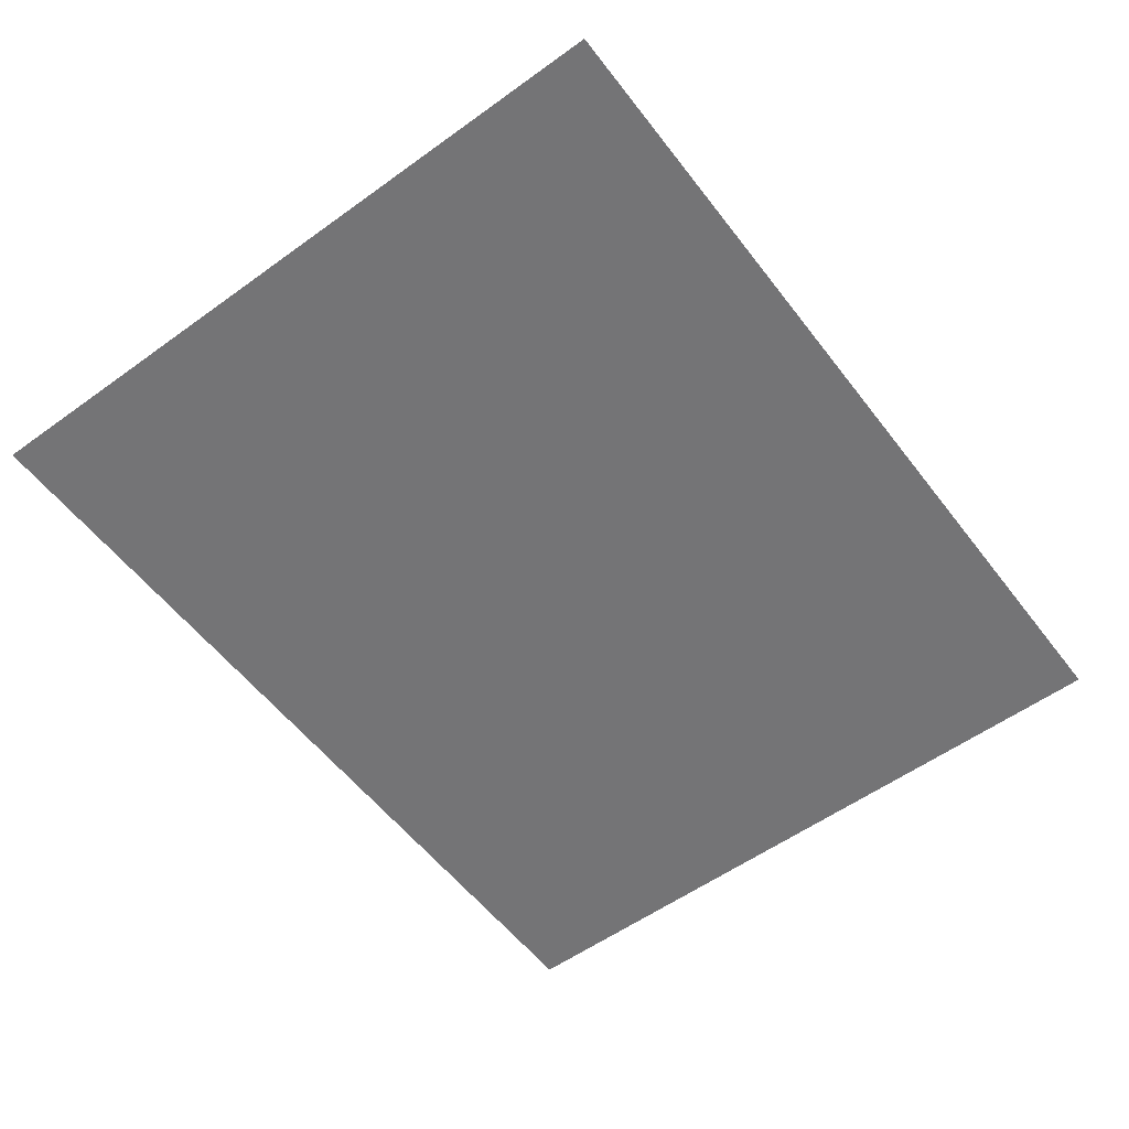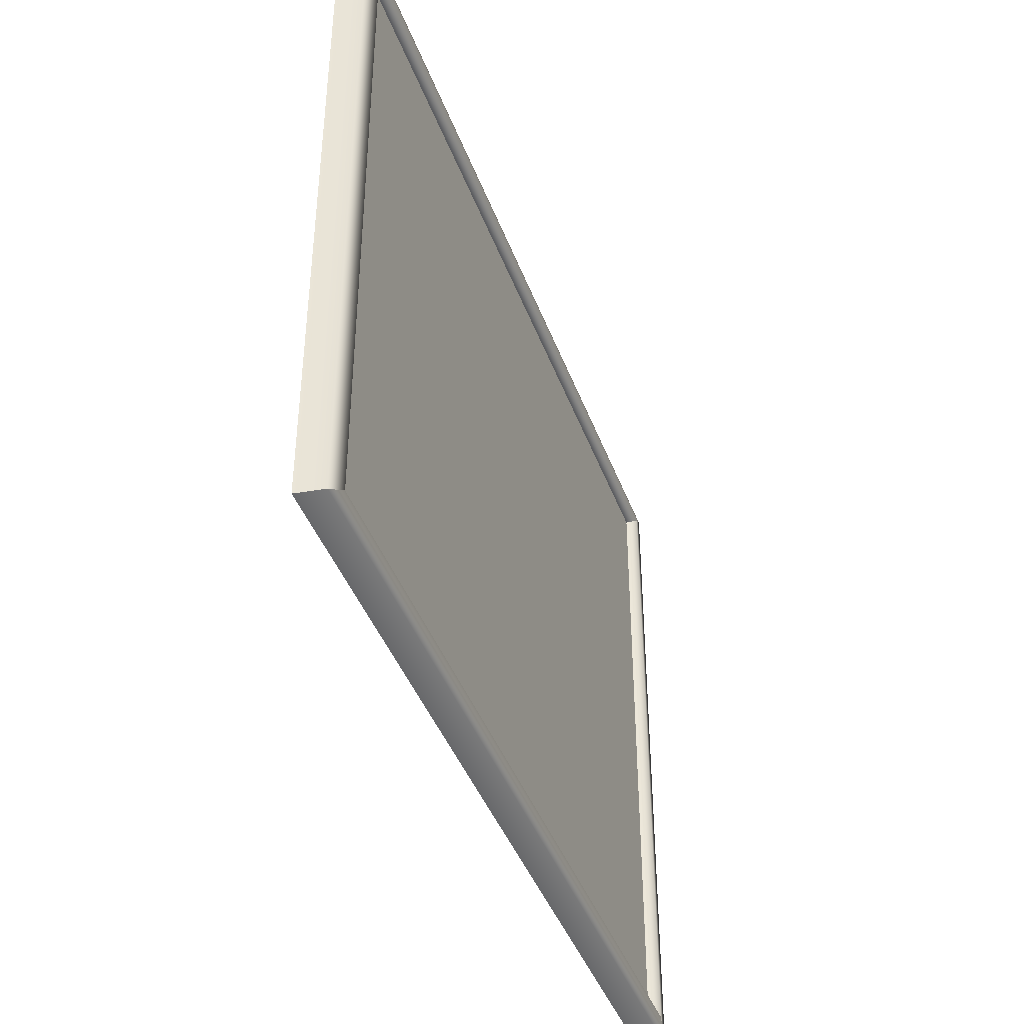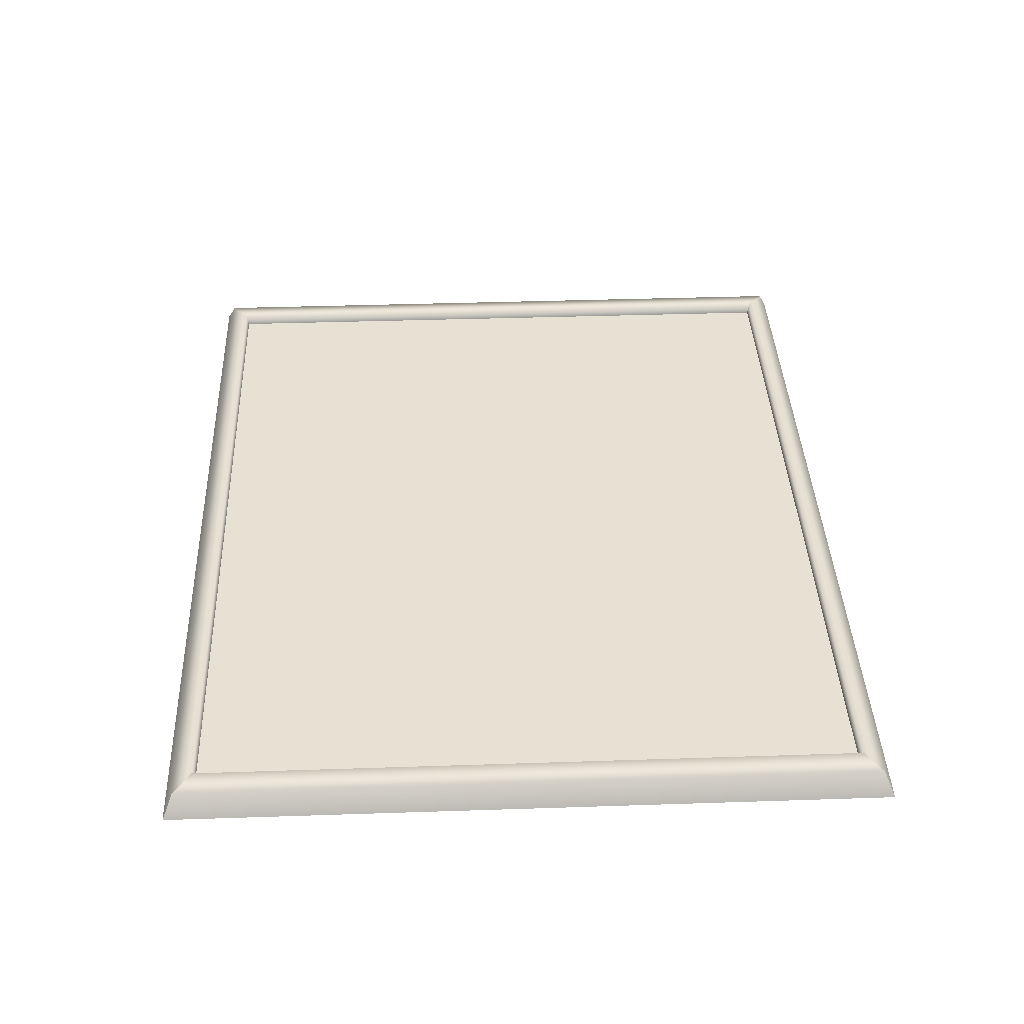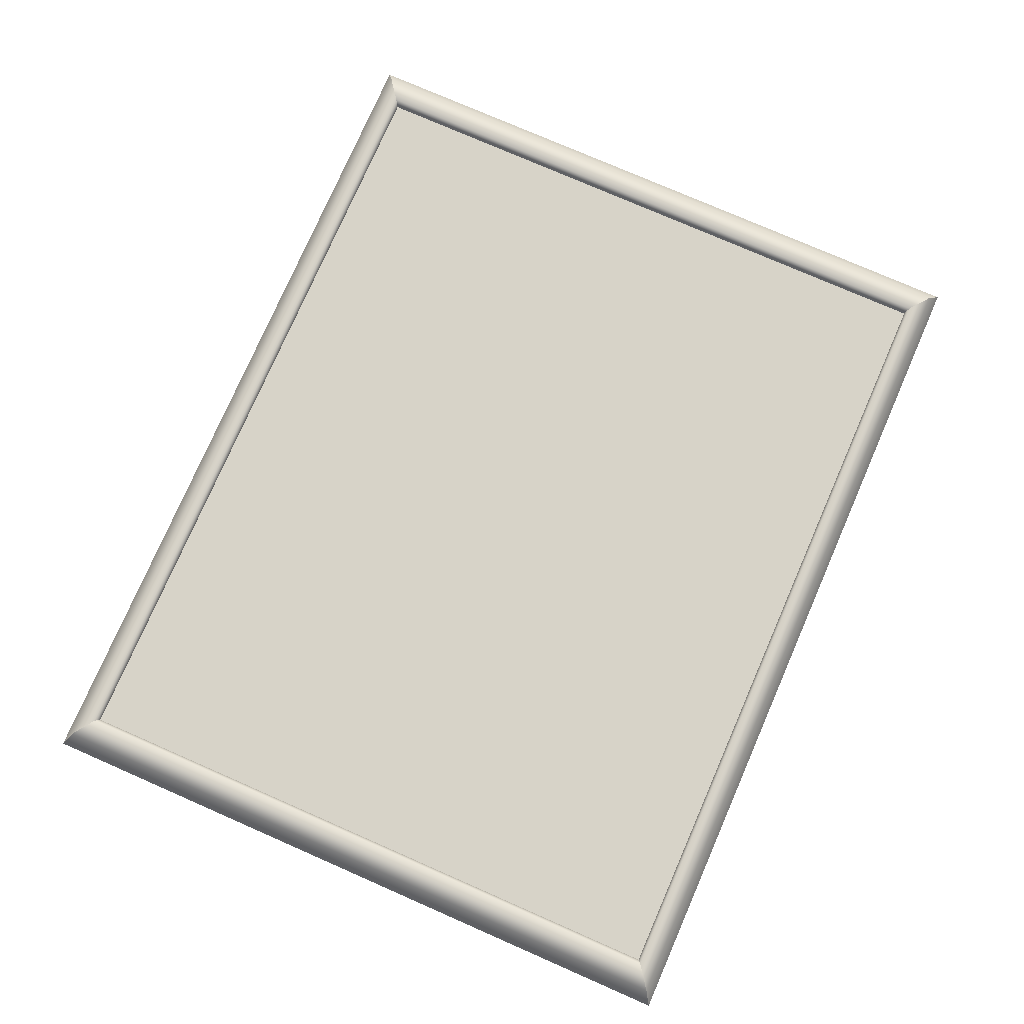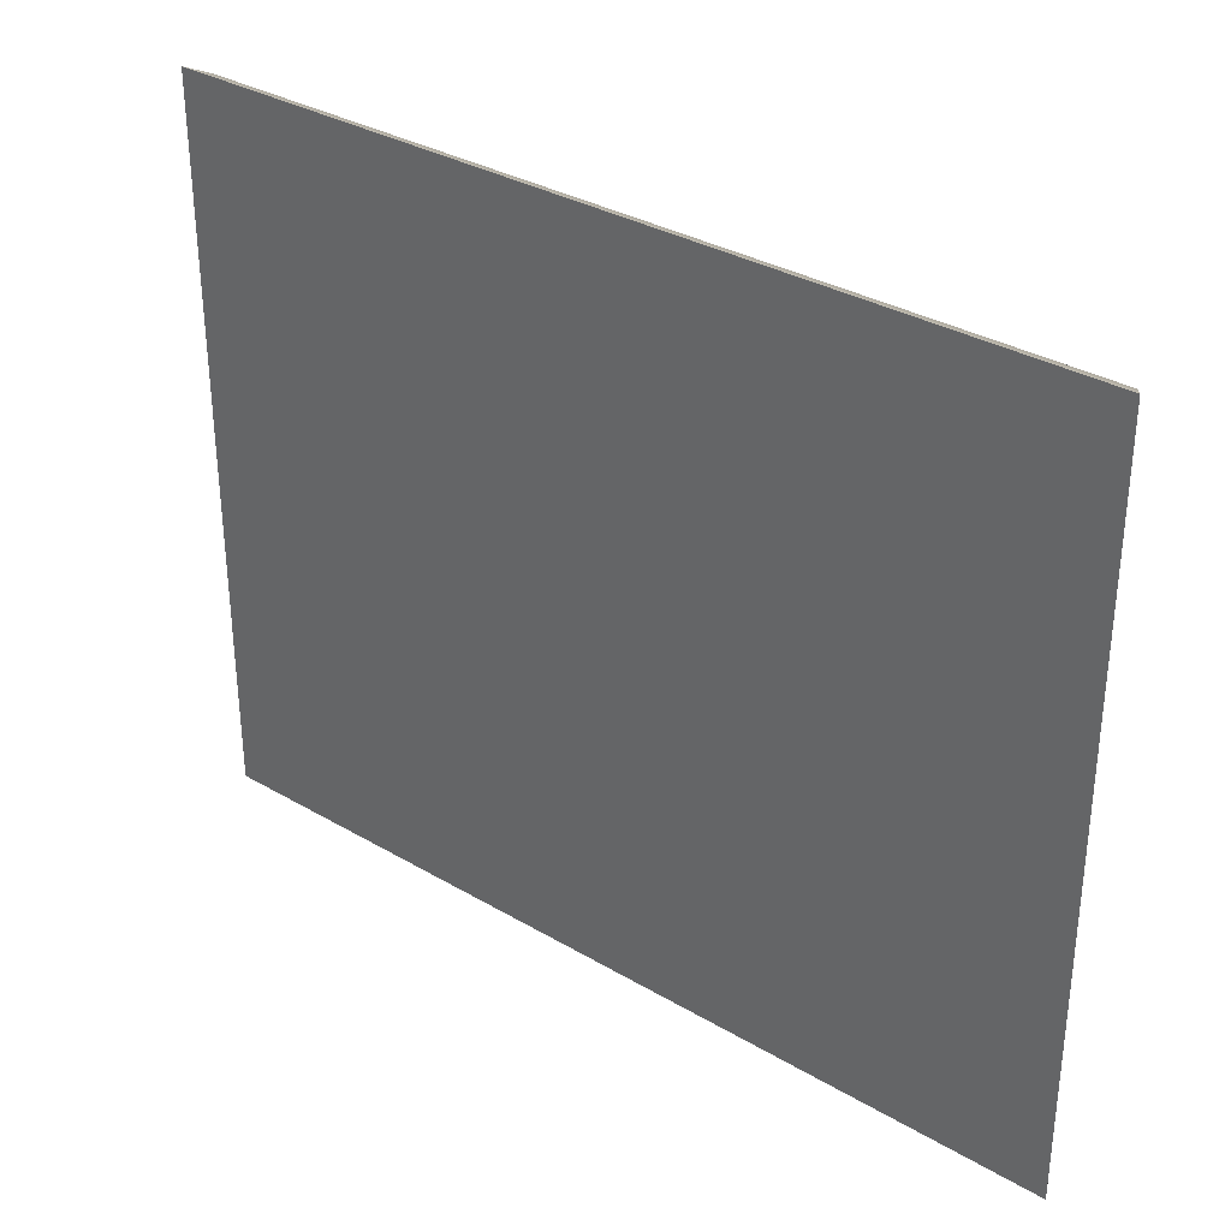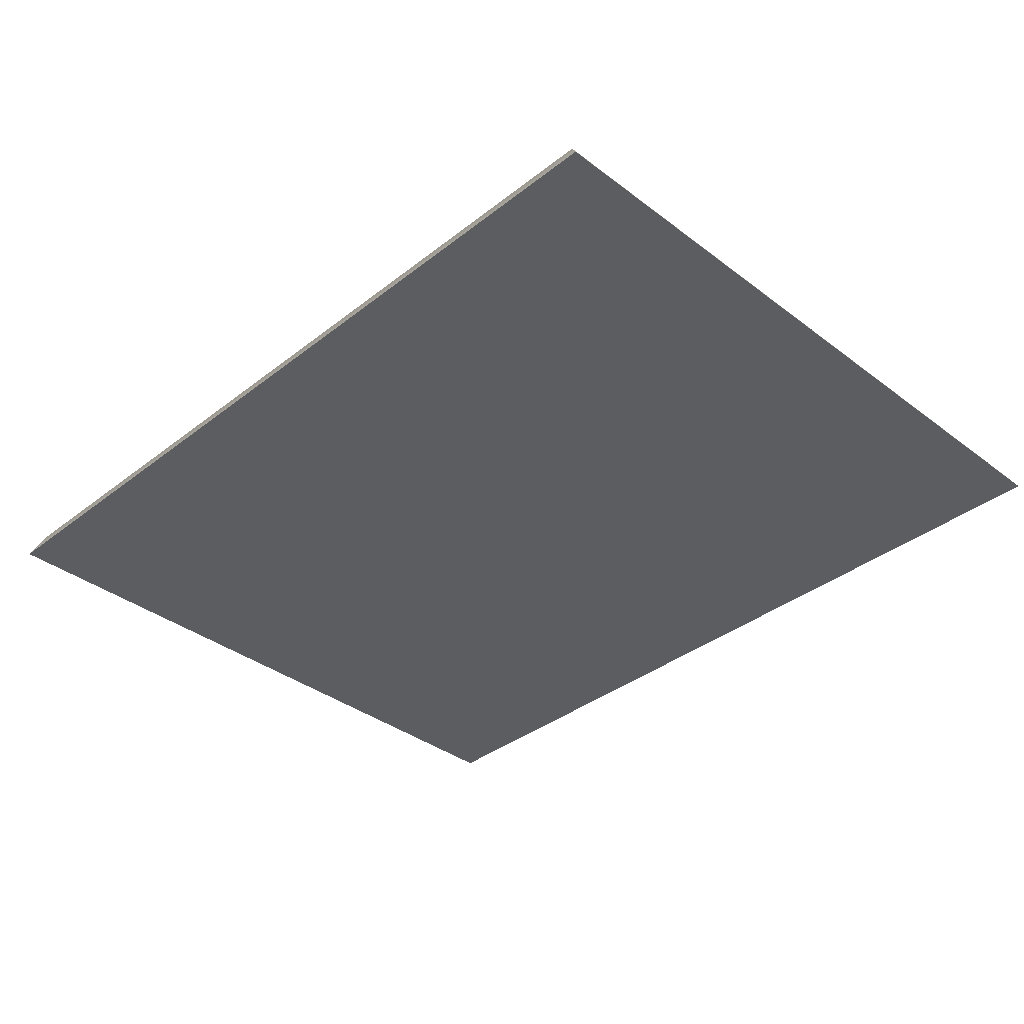
<metadata>
{"format":"obj","ext":"obj","renderer":"f3d","projection":"perspective","resolution":1024,"background":"white","views":[{"elev":-56.3,"azim":-53.0,"up":"+Z"},{"elev":-42.1,"azim":-70.6,"up":"+Y"},{"elev":38.9,"azim":-92.4,"up":"+Z"},{"elev":77.1,"azim":-66.4,"up":"+Z"},{"elev":32.9,"azim":-140.9,"up":"+Y"},{"elev":-36.5,"azim":45.4,"up":"+Z"}]}
</metadata>
<code>
v -1.465 1.166 0.0142
v -1.424 1.136 0.02046
v 0.02396 1.136 0.02046
v -1.465 1.166 0.0142
v 0.06483 1.166 0.0142
v 0.08876 -0.08333 -0.02454
v 0.06483 -0.06563 0.0142
v -1.465 -0.06563 0.0142
v -1.489 -0.08333 -0.02454
v 0.01706 1.131 7.568e-07
v 0.01706 -0.0303 7.568e-07
v 0.02396 -0.0354 0.02046
v 0.02396 1.136 0.02046
v -1.417 -0.0303 7.568e-07
v -1.417 1.131 7.568e-07
v -1.424 1.136 0.02046
v -1.424 -0.0354 0.02046
v -1.424 -0.0354 0.02046
v 0.02396 -0.0354 0.02046
v 0.01706 -0.0303 7.568e-07
v -1.417 -0.0303 7.568e-07
v -1.465 -0.06563 0.0142
v -1.465 1.166 0.0142
v -1.489 1.184 -0.02455
v -1.489 -0.08333 -0.02454
v 0.06483 1.166 0.0142
v 0.06483 -0.06563 0.0142
v 0.08876 -0.08333 -0.02454
v 0.08876 1.184 -0.02455
v -1.489 1.184 -0.02455
v -1.465 1.166 0.0142
v 0.06483 1.166 0.0142
v 0.08876 1.184 -0.02455
v -1.424 -0.0354 0.02046
v -1.424 1.136 0.02046
v -1.465 1.166 0.0142
v -1.465 -0.06563 0.0142
v 0.02396 1.136 0.02046
v 0.02396 -0.0354 0.02046
v 0.06483 -0.06563 0.0142
v 0.06483 1.166 0.0142
v 0.02396 1.136 0.02046
v -1.424 1.136 0.02046
v -1.417 1.131 7.568e-07
v 0.01706 1.131 7.568e-07
v 0.08876 1.184 -0.02455
v 0.08876 -0.08333 -0.02454
v -1.489 -0.08333 -0.02454
v -1.489 1.184 -0.02455
v 0.06483 -0.06563 0.0142
v 0.02396 -0.0354 0.02046
v -1.424 -0.0354 0.02046
v -1.465 -0.06563 0.0142
v 0.01706 1.131 7.568e-07
v -1.417 1.131 7.568e-07
v -1.417 -0.0303 7.568e-07
v 0.01706 -0.0303 7.568e-07
f 1 2 3
f 4 3 5
f 6 7 8
f 6 8 9
f 10 11 12
f 10 12 13
f 14 15 16
f 14 16 17
f 18 19 20
f 18 20 21
f 22 23 24
f 22 24 25
f 26 27 28
f 26 28 29
f 30 31 32
f 30 32 33
f 34 35 36
f 34 36 37
f 38 39 40
f 38 40 41
f 42 43 44
f 42 44 45
f 46 47 48
f 46 48 49
f 50 51 52
f 50 52 53
f 54 55 56
f 54 56 57

</code>
